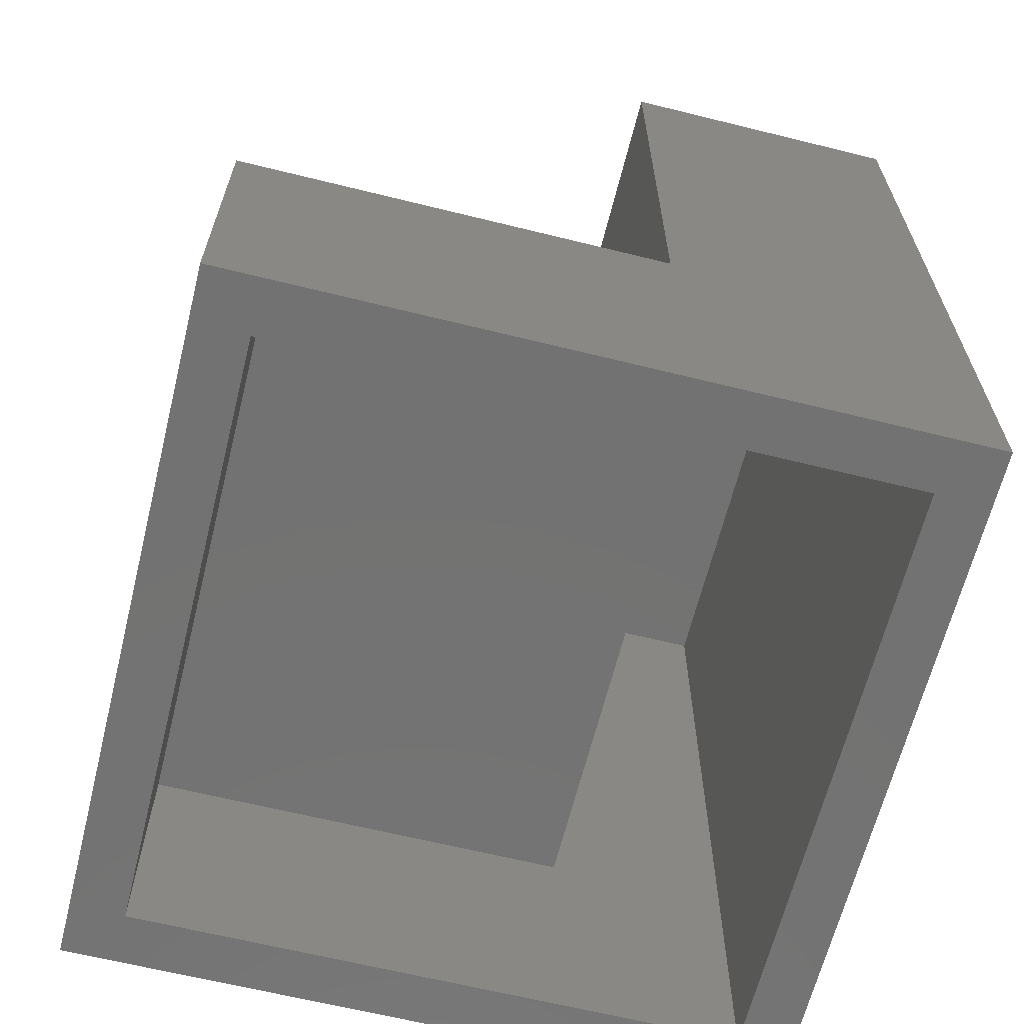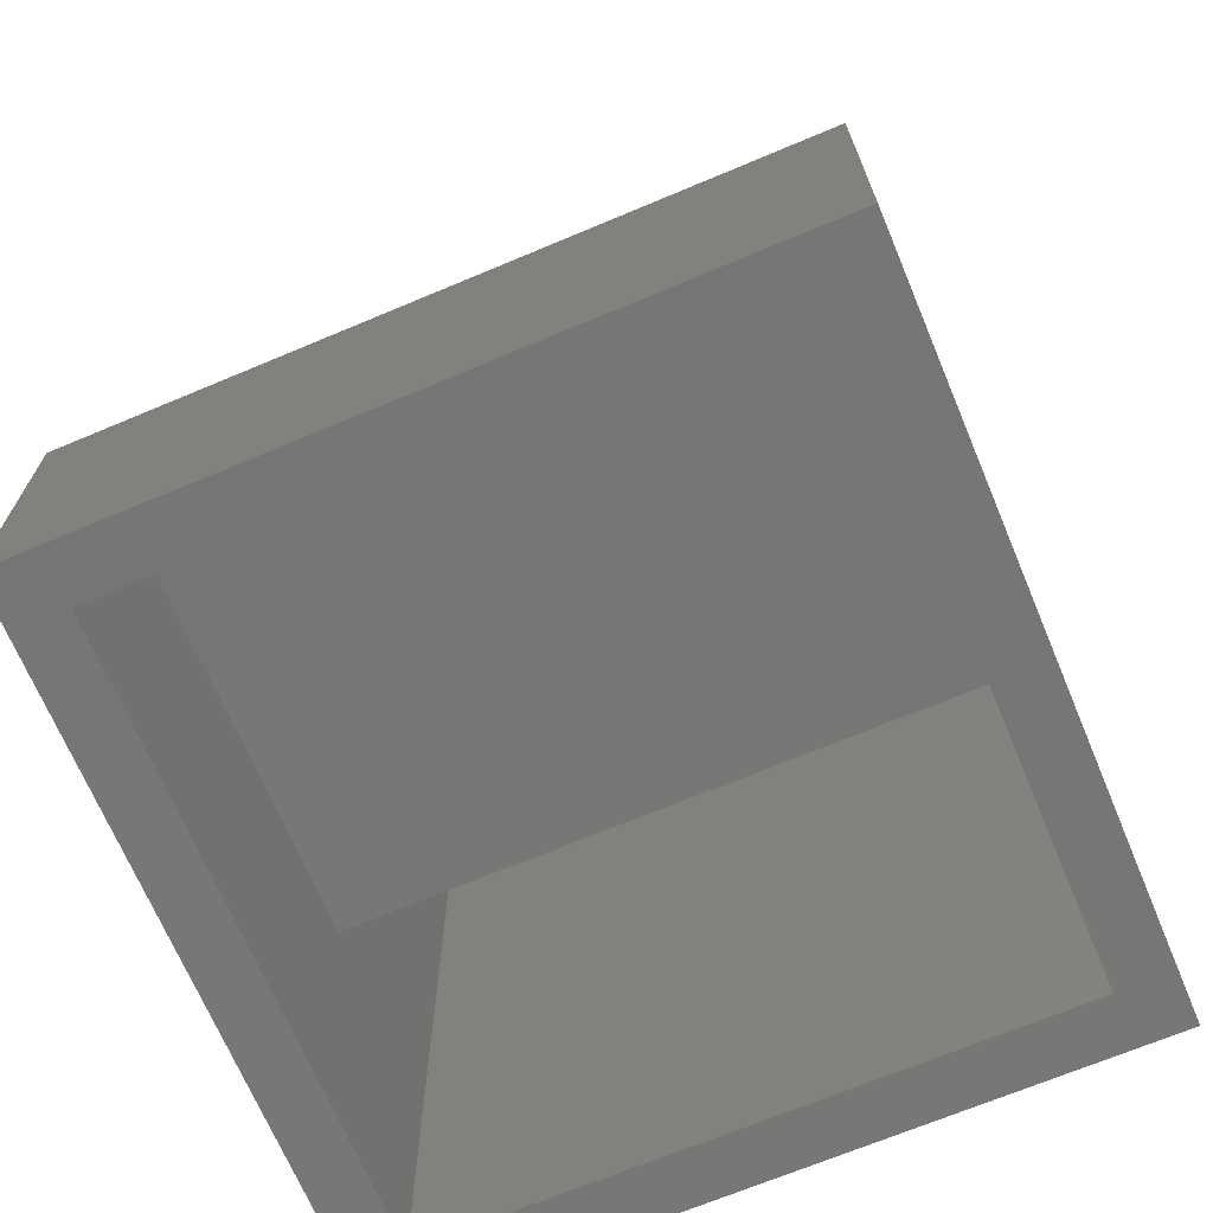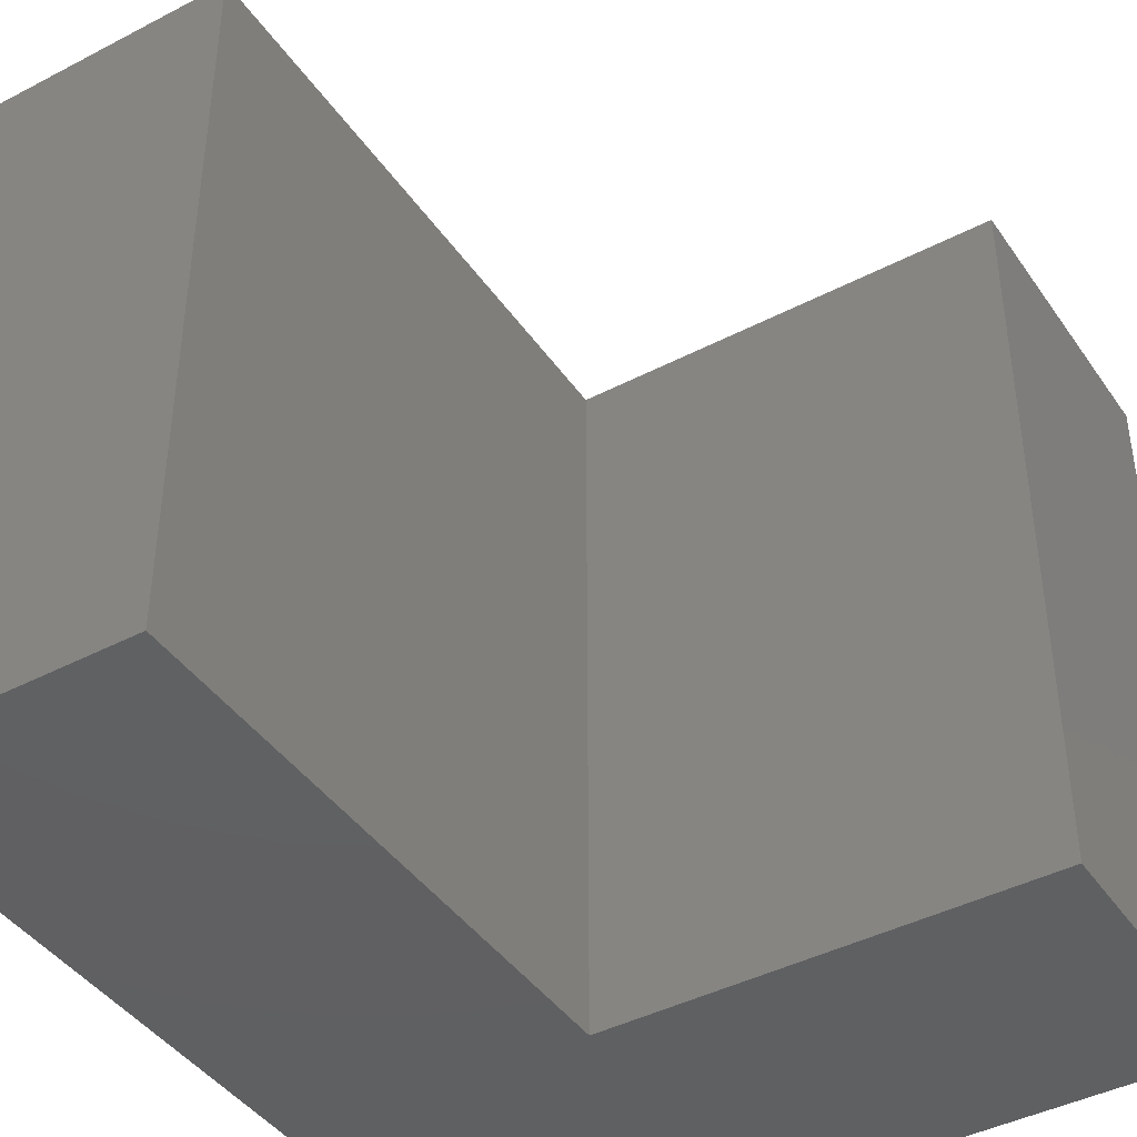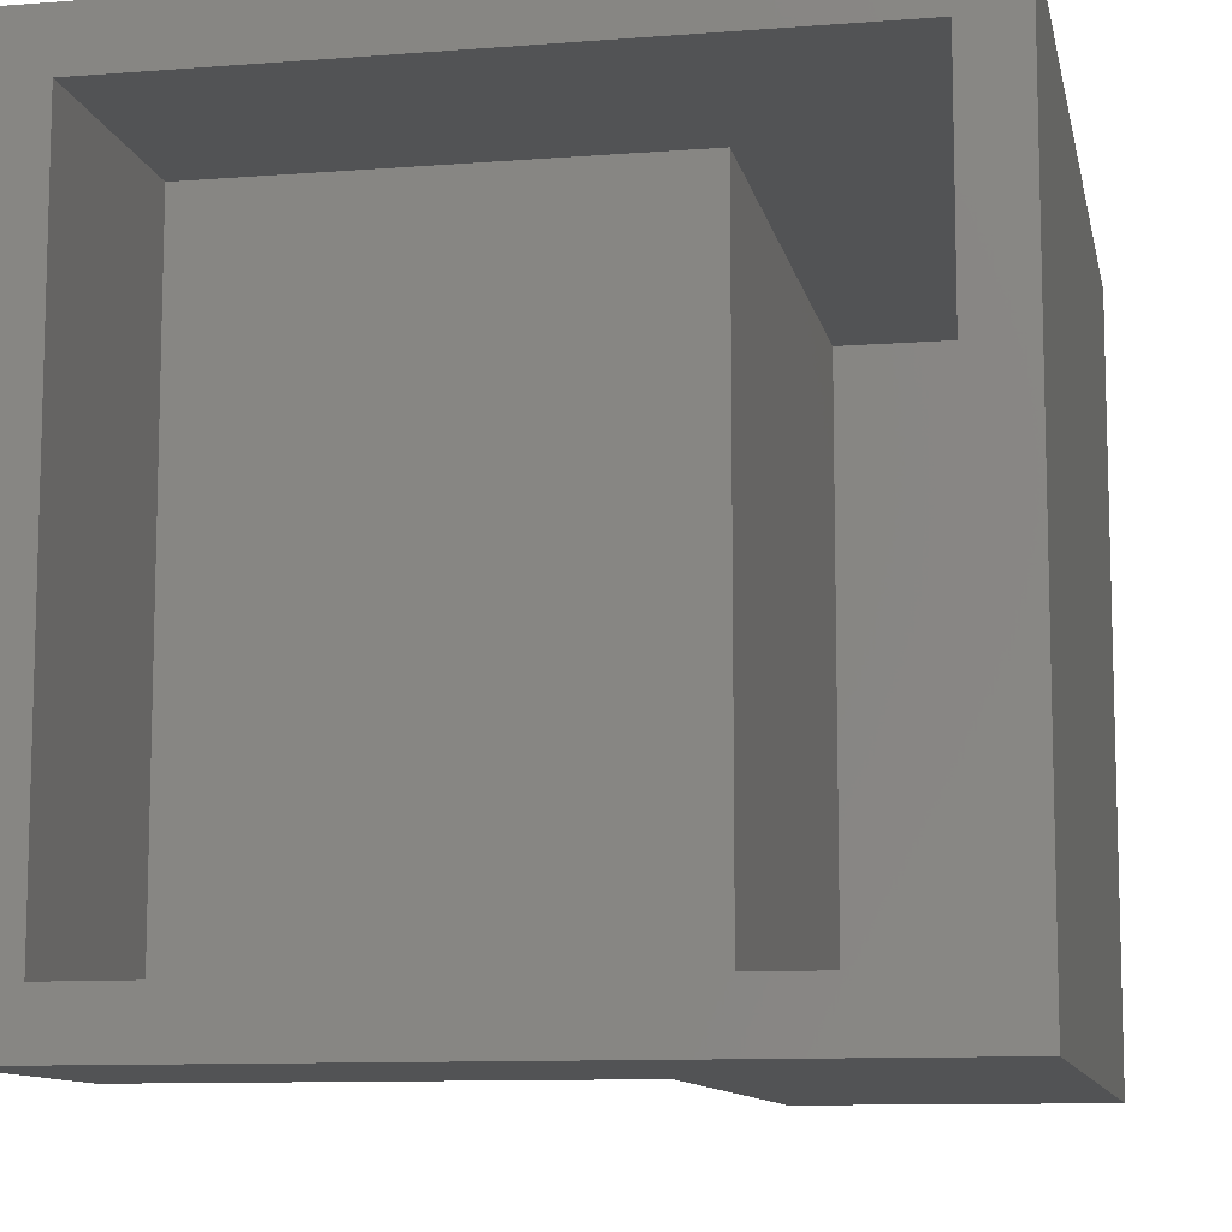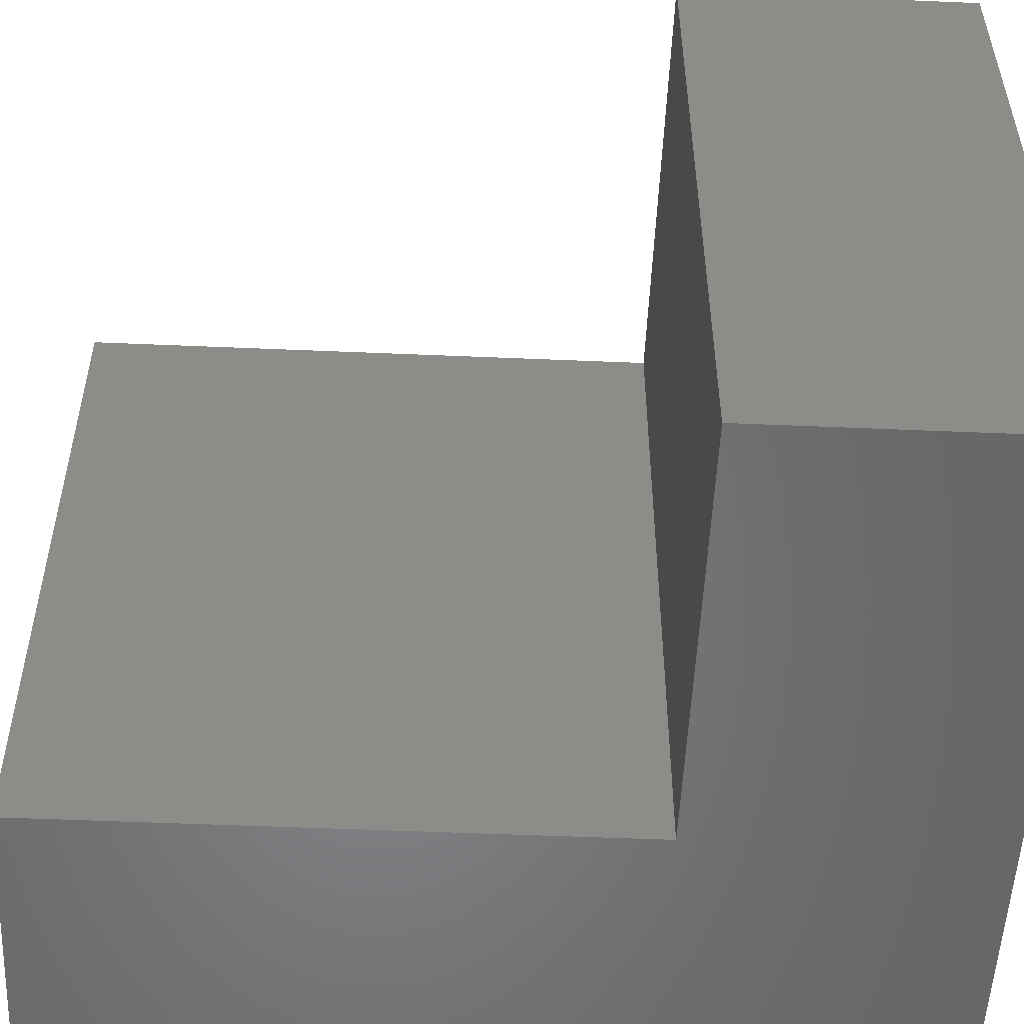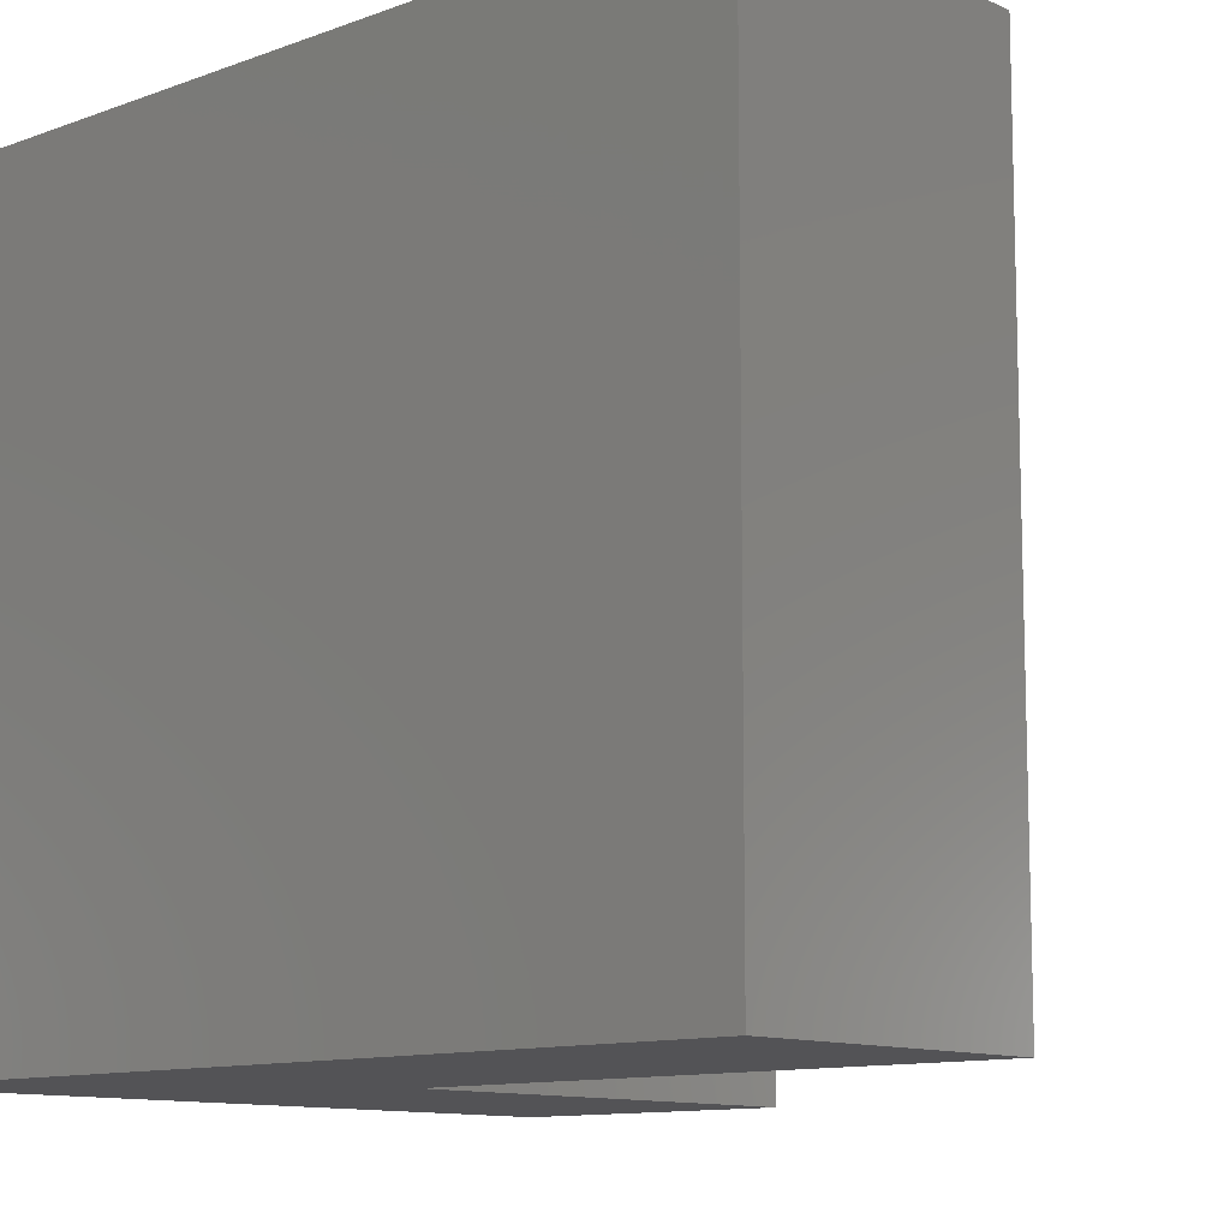
<metadata>
{"format":"stl","ext":"stl","renderer":"f3d","projection":"perspective","resolution":1024,"background":"white","views":[{"elev":-64.6,"azim":166.0,"up":"+Z"},{"elev":-69.2,"azim":112.8,"up":"+Z"},{"elev":-42.5,"azim":31.9,"up":"+Y"},{"elev":-10.2,"azim":-168.9,"up":"+Y"},{"elev":-53.2,"azim":87.4,"up":"+Y"},{"elev":-11.0,"azim":-47.6,"up":"+Y"}]}
</metadata>
<code>
# stl→obj: 24 verts, 44 faces
v 0.6237 0 -3.819e-17
v 0.5768 -0.04688 -3.532e-17
v 0 0 0
v 0.04688 -0.04688 -2.87e-18
v 0 -0.625 0
v 0.04688 -0.5781 -2.87e-18
v 0.6237 -0.625 -3.819e-17
v 0.5768 -0.5781 -3.532e-17
v 0.5768 -0.04688 0.2058
v 0.5768 -0.5781 0.2058
v 0.04688 -0.5781 0.7031
v 0.04688 -0.04688 0.7031
v 0.2058 -0.04688 0.7031
v 0.2058 -0.04688 0.2058
v 0.2058 -0.5781 0.7031
v 0.2058 -0.5781 0.2058
v 0.2526 -0.625 0.75
v 4.592e-17 -0.625 0.75
v 0.2526 -0.625 0.2526
v 0.6237 -0.625 0.2526
v 0.2526 0 0.75
v 0.2526 0 0.2526
v 4.592e-17 0 0.75
v 0.6237 0 0.2526
f 1 2 3
f 3 2 4
f 3 4 5
f 5 4 6
f 5 6 7
f 7 6 8
f 7 8 1
f 1 8 2
f 2 8 9
f 9 8 10
f 11 6 12
f 12 6 4
f 13 12 14
f 14 12 4
f 14 4 9
f 9 4 2
f 15 16 11
f 11 16 6
f 16 10 6
f 6 10 8
f 9 10 14
f 14 10 16
f 14 16 13
f 13 16 15
f 13 15 12
f 12 15 11
f 17 18 19
f 19 18 5
f 19 5 20
f 20 5 7
f 21 22 23
f 23 22 3
f 22 24 3
f 3 24 1
f 18 23 5
f 5 23 3
f 21 23 17
f 17 23 18
f 22 21 19
f 19 21 17
f 24 22 20
f 20 22 19
f 1 24 7
f 7 24 20

</code>
